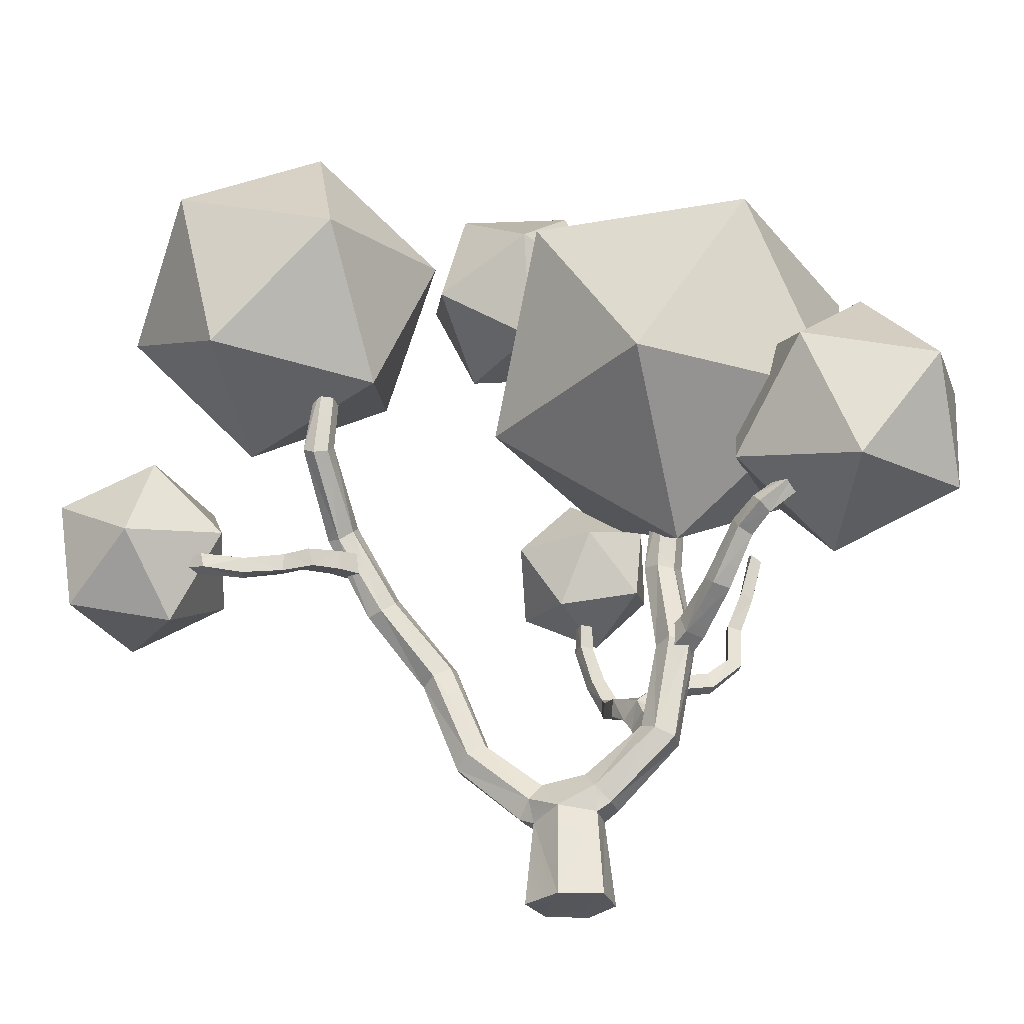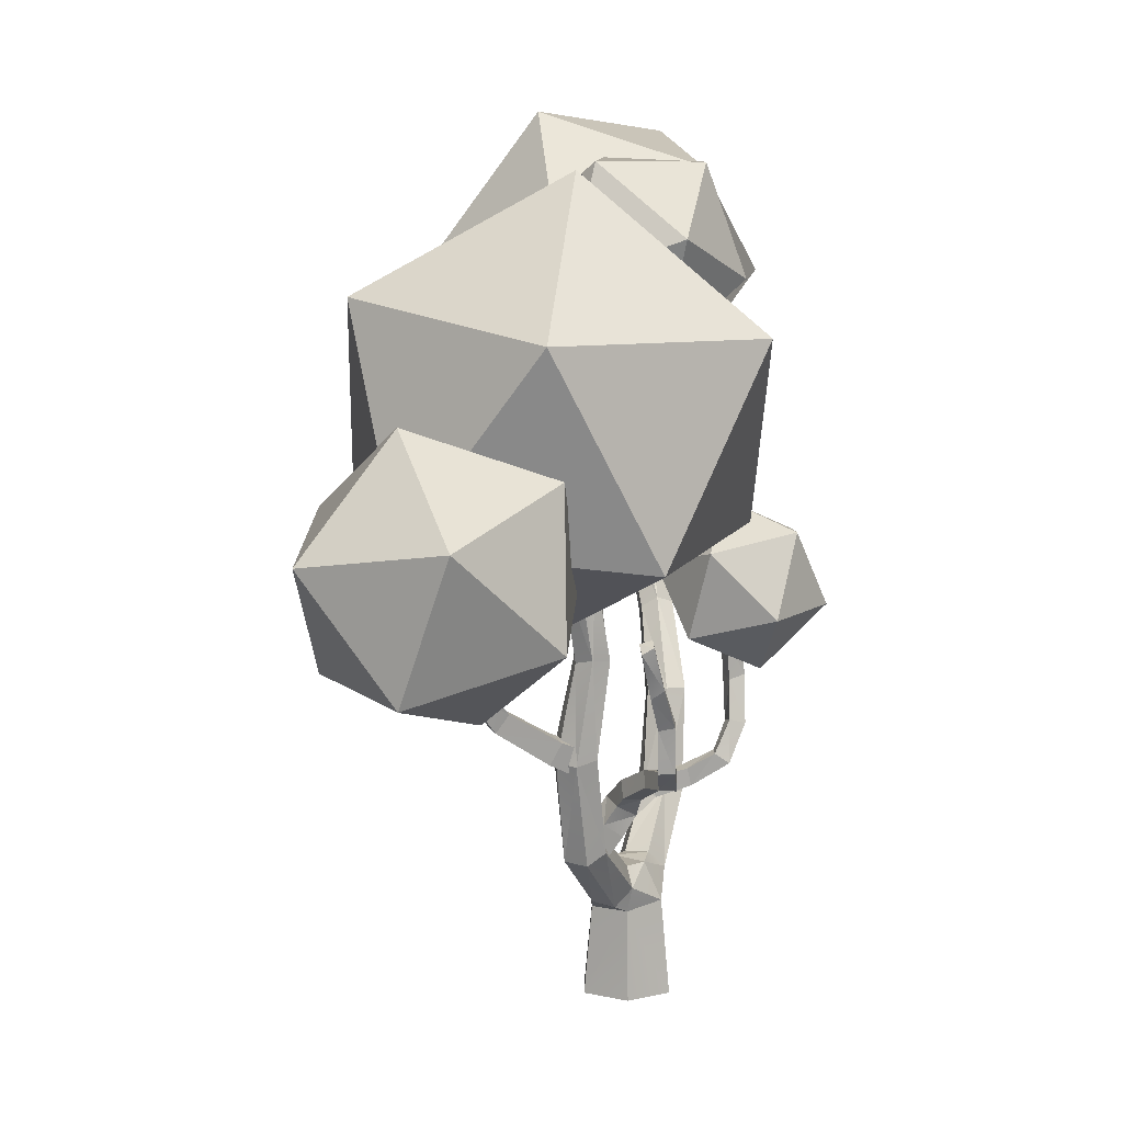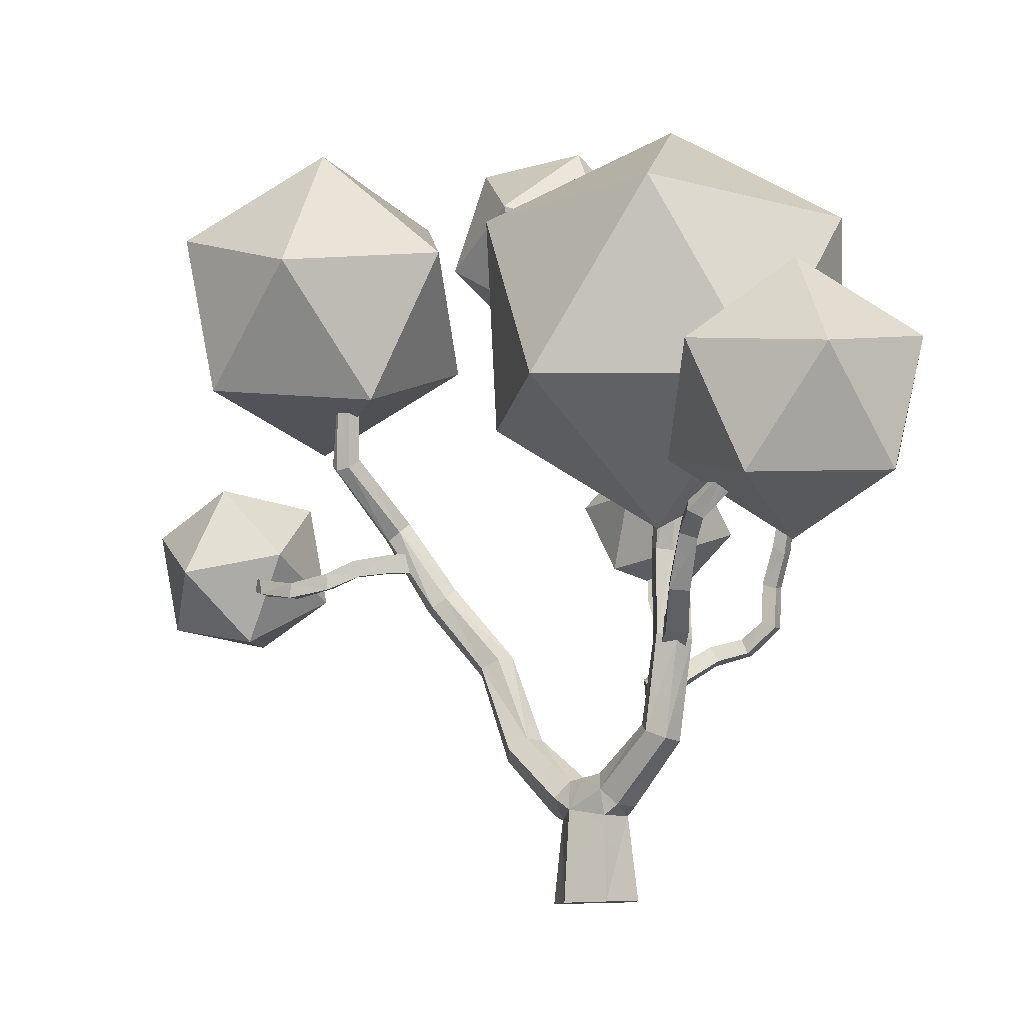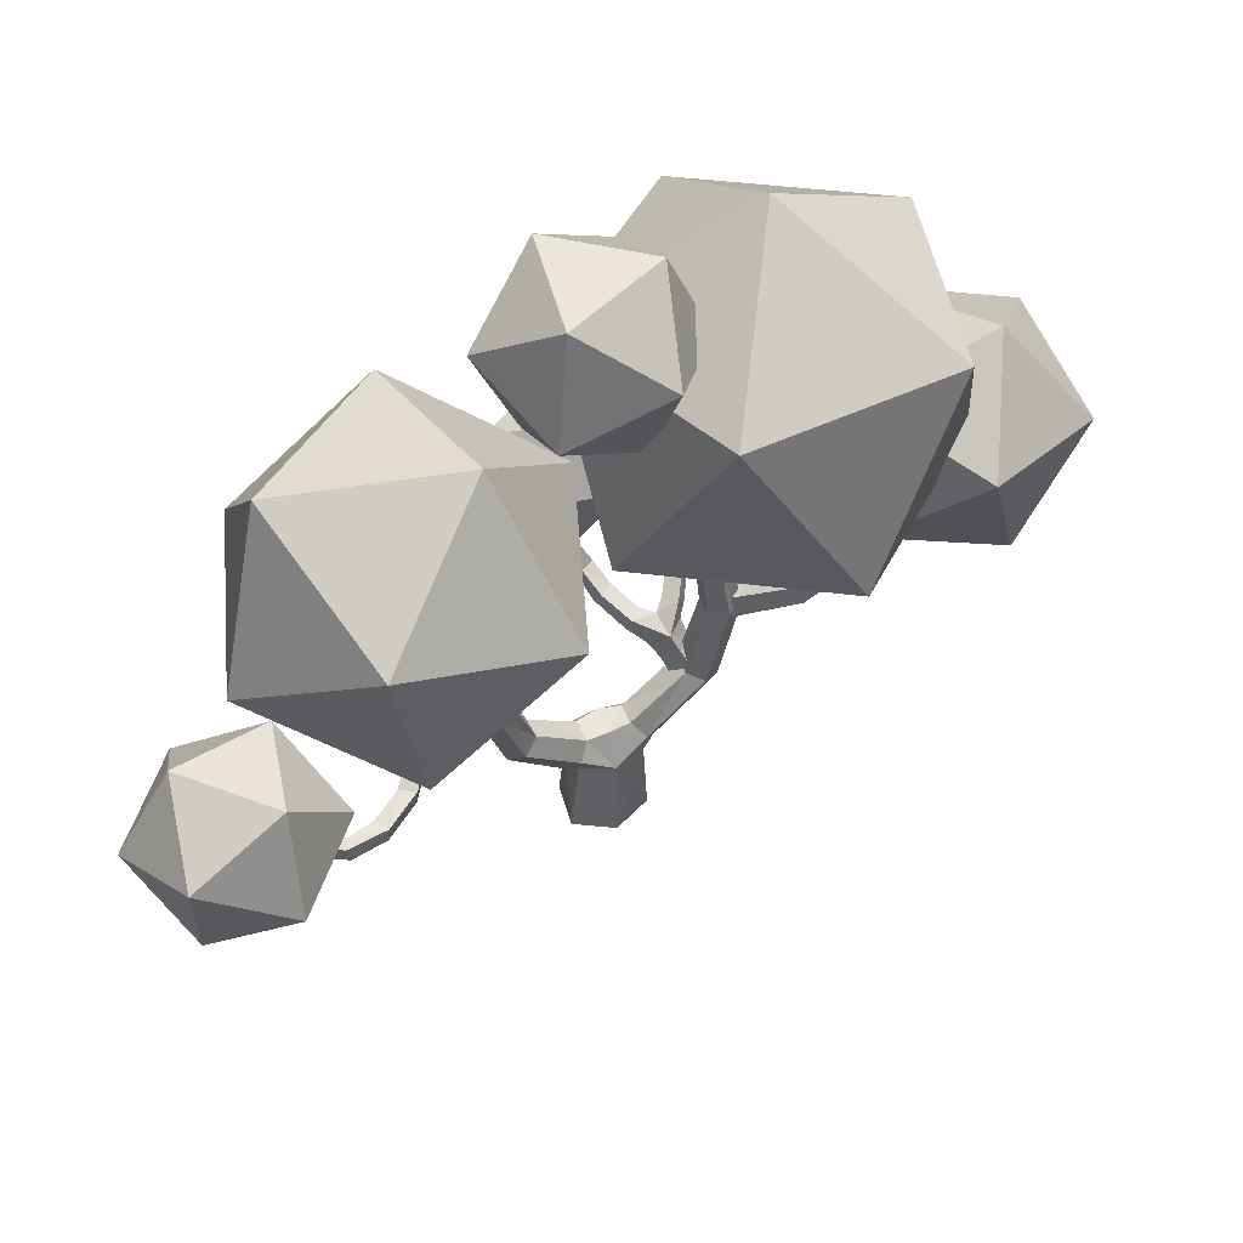
<metadata>
{"format":"obj","ext":"obj","renderer":"f3d","projection":"perspective","resolution":1024,"background":"white","views":[{"elev":-26.4,"azim":-138.1,"up":"+Y"},{"elev":14.9,"azim":-40.3,"up":"+Y"},{"elev":-9.0,"azim":-107.0,"up":"+Y"},{"elev":-38.4,"azim":177.4,"up":"+Z"}]}
</metadata>
<code>
o Default
v 0.7869 2.829 -1.292
v 0.6343 3.398 -0.7881
v 2.285 4.935 -1.79
v 2.59 4.582 -2.364
v 0.9815 3.479 -0.07891
v 2.619 4.925 -1.15
v 1.524 2.912 0.09195
v 3.307 4.689 -1.057
v 1.676 2.343 -0.4121
v 3.58 4.277 -1.609
v 1.329 2.262 -1.121
v 3.191 4.189 -2.21
v 3.179 7.782 -2.585
v 3.549 7.475 -3.086
v 3.458 7.916 -1.985
v 4.13 7.826 -1.854
v 4.467 7.431 -2.315
v 4.167 7.24 -2.888
v 4.33 10.03 -4.189
v 4.611 9.716 -4.611
v 4.618 10.38 -3.759
v 5.193 10.15 -3.649
v 5.446 9.759 -4.017
v 5.231 9.622 -4.589
v 4.944 12.43 -5.756
v 5.33 12.15 -6.047
v 5.132 12.76 -5.33
v 5.682 12.79 -5.244
v 6.062 12.61 -5.614
v 5.875 12.27 -6.029
v 4.19 14.55 -7.822
v 4.505 14.47 -8.187
v 4.296 14.86 -7.421
v 4.812 14.91 -7.377
v 5.124 14.84 -7.747
v 4.972 14.69 -8.222
v 3.732 17.43 -7.97
v 4 17.36 -8.29
v 3.86 17.55 -7.589
v 4.279 17.55 -7.502
v 4.542 17.41 -7.804
v 4.417 17.34 -8.2
v -1.558 2.544 0.158
v -3.544 4.655 1.163
v -3.139 4.92 0.609
v -1.33 3.069 -0.3637
v -1.274 2.488 0.8966
v -3.187 4.579 1.798
v -0.7136 3.032 1.079
v -2.56 4.895 1.933
v -0.486 3.557 0.5568
v -2.198 5.251 1.4
v -0.7692 3.613 -0.1818
v -2.479 5.168 0.7286
v -4.082 7.963 1.407
v -3.692 8.118 0.8283
v -3.819 7.919 2.027
v -3.13 8.041 2.173
v -2.74 7.954 1.58
v -3.002 7.981 0.9596
v -3.436 10.95 1.536
v -3.087 11.04 1.065
v -3.286 11.12 2.133
v -2.663 11.01 2.196
v -2.315 10.94 1.722
v -2.462 11.13 1.131
v -3.49 13.91 1.064
v -3.903 13.8 1.448
v -3.713 13.77 1.993
v -3.181 13.9 2.109
v -2.833 14.17 1.746
v -2.996 14.14 1.192
v -3.491 7.643 1.013
v -4.347 8.117 0.9044
v -4.001 8.773 1.053
v -3.139 8.379 1.17
v -3.674 7.56 1.819
v -4.51 8.04 1.639
v -3.323 8.296 1.975
v -4.164 8.696 1.787
v -7.101 10.95 0.3565
v -8.103 11.53 0.2515
v -7.699 11.91 0.4436
v -6.741 11.39 0.5688
v -7.233 10.78 0.9323
v -8.099 11.3 0.7908
v -6.873 11.23 1.145
v -7.823 11.77 1.001
v -8.957 12.59 1.141
v -8.463 12.8 1.273
v -8.886 12.21 1.536
v -8.431 12.47 1.715
v -3.177 4.992 1.528
v -2.543 5.762 1.812
v -2.282 5.846 1.046
v -2.877 5.105 0.6862
v -2.499 4.423 1.694
v -1.915 5.269 1.968
v -2.199 4.535 0.852
v -1.654 5.352 1.202
v -0.65 6.839 1.477
v -0.8942 6.868 2.014
v 0.02987 7.211 2.691
v 0.3121 7.164 2.204
v -0.7281 6.314 2.132
v 0.1337 6.66 2.763
v -0.4839 6.285 1.596
v 0.5673 6.7 2.403
v 0.635 7.687 3.25
v 0.9737 7.646 2.845
v 0.9534 7.39 3.552
v 1.234 7.274 3.117
v 1.217 8.655 3.27
v 1.42 8.488 2.843
v 1.634 8.521 3.513
v 1.854 8.402 3.078
v 1.461 9.79 2.974
v 1.64 9.846 2.5
v 1.912 9.935 3.16
v 2.077 9.721 2.729
v 1.406 11.02 2.879
v 1.547 11.2 2.465
v 1.81 11.17 3.074
v 1.944 11.01 2.647
v -2.157 7.186 2.143
v -2.35 6.72 2.454
v -2.449 7.371 3.518
v -2.264 7.842 3.281
v -1.803 6.613 2.654
v -1.918 7.238 3.63
v -1.61 7.078 2.343
v -1.758 7.758 3.503
v -2.743 7.629 4.453
v -2.584 8.109 4.302
v -2.334 7.593 4.783
v -2.137 8.033 4.57
v -3.446 8.459 5.172
v -3.147 8.67 4.831
v -3.078 8.48 5.509
v -2.777 8.686 5.167
v -3.477 9.779 5.208
v -3.172 9.939 4.857
v -3.151 9.896 5.558
v -2.817 9.93 5.198
v -3.733 11.18 5.021
v -3.905 10.85 5.352
v -3.699 11.14 5.699
v -3.366 11.05 5.336
v 5.568 11.79 -4.979
v 5.625 11.07 -4.908
v 5.793 11.01 -6
v 5.748 11.65 -6.086
v 4.916 11 -5.042
v 5.171 10.95 -6.14
v 4.859 11.72 -5.113
v 5.126 11.59 -6.226
v 6.054 10.88 -7.038
v 6.016 11.46 -7.15
v 5.462 10.85 -7.101
v 5.461 11.39 -7.354
v 6.175 10.47 -7.867
v 6.279 10.93 -8.182
v 5.738 10.36 -8.22
v 5.711 10.93 -8.251
v 6.86 10.13 -9.011
v 6.893 10.65 -9.064
v 6.504 10.11 -9.396
v 6.475 10.64 -9.382
v 7.903 10.3 -9.897
v 7.621 10.74 -9.754
v 7.504 10.34 -10.26
v 7.635 10.86 -10.28
v 9.26 10.65 -9.983
v 8.966 11.03 -9.92
v 9.044 10.68 -10.42
v 9.054 11.16 -10.38
v -0.5248 -0.7078 -1.375
v -1.531 -0.6667 -0.246
v -1.261 2.201 -0.1944
v -0.363 2.399 -1.143
v -0.9063 -0.6615 1.115
v -0.7142 2.19 0.8368
v 0.5458 -0.6919 1.431
v 0.4833 2.349 1.087
v 1.428 -0.7311 0.2296
v 1.319 2.037 0.1039
v 1.004 -0.7426 -1.235
v 0.8542 2.071 -0.9691
v -0.04828 3.495 -0.524
v 0.3244 3.473 0.4584
v -2.254 6.351 2.061
v -1.918 6.393 1.224
v -1.522 5.911 2.125
v -1.182 5.88 1.388
v -1.446 6.784 1.889
v 1.582 12.5 3.058
v 1.74 12.66 2.713
v 1.94 12.41 3.185
v 2.1 12.58 2.842
v -4.332 12.27 5.424
v -4.147 12.49 5.119
v -4.066 12.47 5.662
v -3.853 12.6 5.355
v 1.856 12.67 2.967
v -4.107 12.49 5.391
v -6.109 9.23 1.092
v -5.729 9.774 1.253
v -5.902 9.283 0.4429
v -5.391 9.677 0.6669
v 10.85 20.3 -5.814
v 6.873 24.21 -4.223
v 5.91 18.57 -3.319
v 8.06 15.64 -7.835
v 2.365 16.67 -7.493
v 1.631 21.97 -5.26
v 9.619 24.77 -9.298
v 10.35 19.47 -11.53
v 6.074 22.87 -13.47
v 5.111 17.22 -12.57
v 1.137 21.13 -10.98
v 3.924 25.8 -8.955
v -8.09 21.51 5.795
v -0.8517 21.04 6.865
v -3.503 25.4 1.605
v -4.994 14.99 7.091
v 1.507 14.86 3.703
v 2.429 21.29 0.3119
v -9.284 22.06 -1.419
v -6.925 15.88 -4.581
v -10.21 15.62 1.972
v -4.274 11.51 0.6786
v 0.3136 15.4 -3.511
v -2.782 21.92 -4.808
v -12.04 16.72 6.658
v -10.86 19.27 2.91
v -14.06 15.87 2.518
v -12.73 12.31 5.249
v -11.97 12.13 0.6299
v -10.82 16.43 -0.8155
v -7.555 17.81 5.884
v -8.706 13.51 7.33
v -5.463 14.07 3.997
v -8.66 10.67 3.604
v -7.481 13.22 -0.144
v -6.797 17.63 1.265
v 0.02607 13.35 1.176
v 1.762 15.27 2.181
v 2.727 13.26 0.5303
v 1.365 10.91 1.148
v 3.928 11.33 2.136
v 4.174 14.03 2.775
v -0.197 14.18 3.819
v -0.4424 11.48 3.181
v 1.004 12.25 5.425
v 1.969 10.24 3.774
v 3.705 12.16 4.78
v 2.366 14.59 4.808
v 13.92 11.4 -10.98
v 11.57 9.366 -12.6
v 11.64 12.81 -13.24
v 12.25 8.877 -9.198
v 8.946 8.735 -10.36
v 8.571 11.17 -12.86
v 12.37 14.46 -10.23
v 9.751 13.82 -7.986
v 12.75 12.02 -7.729
v 9.675 10.38 -7.35
v 7.401 11.79 -9.613
v 9.069 14.31 -11.39
v 2.004 21.41 -4.553
v 4.55 22.67 -2.18
v 3.042 19.33 -1.677
v -0.5298 19.53 -2.621
v 0.4501 19.63 0.946
v 3.589 21.57 1.218
v 1.909 24.94 -3.434
v -1.23 23 -3.706
v -0.6827 25.24 -0.8109
v -2.19 21.89 -0.308
v 0.3556 23.15 2.064
v 2.889 25.03 0.1323
g Default_Default_Bark
f 1 3 4
f 6 2 5
f 7 6 5
f 9 8 7
f 9 12 10
f 1 12 11
f 3 14 4
f 15 3 6
f 16 6 8
f 8 17 16
f 10 18 17
f 4 18 12
f 19 14 13
f 15 19 13
f 16 21 15
f 17 22 16
f 18 23 17
f 18 20 24
f 25 20 19
f 21 25 19
f 28 21 22
f 29 22 23
f 23 30 29
f 24 26 30
f 26 31 32
f 33 25 27
f 34 27 28
f 29 34 28
f 30 35 29
f 26 36 30
f 31 38 32
f 33 37 31
f 33 40 39
f 34 41 40
f 42 35 36
f 38 36 32
f 43 45 46
f 43 48 44
f 47 50 48
f 49 52 50
f 54 51 53
f 46 54 53
f 55 45 44
f 57 44 48
f 57 50 58
f 58 52 59
f 60 52 54
f 45 60 54
f 61 56 55
f 57 61 55
f 58 63 57
f 58 65 64
f 60 65 59
f 60 62 66
f 62 68 67
f 63 68 61
f 70 63 64
f 70 65 71
f 66 71 65
f 66 67 72
f 73 75 76
f 73 78 74
f 77 80 78
f 76 80 79
f 81 83 84
f 81 86 82
f 88 85 87
f 84 88 87
f 89 83 82
f 86 89 82
f 88 91 86
f 90 88 83
f 93 95 96
f 97 94 93
f 97 100 98
f 99 95 100
f 102 104 101
f 102 106 103
f 107 106 105
f 107 104 108
f 103 110 104
f 106 109 103
f 106 112 111
f 108 110 112
f 113 110 109
f 113 111 115
f 115 112 116
f 116 110 114
f 114 117 118
f 115 117 113
f 115 120 119
f 120 114 118
f 118 121 122
f 119 121 117
f 124 119 120
f 118 124 120
f 126 128 125
f 129 127 126
f 131 130 129
f 131 128 132
f 127 134 128
f 130 133 127
f 130 136 135
f 132 134 136
f 133 138 134
f 139 133 135
f 135 140 139
f 134 140 136
f 141 138 137
f 141 139 143
f 143 140 144
f 142 140 138
f 142 146 145
f 143 146 141
f 143 148 147
f 142 148 144
f 149 151 152
f 153 151 150
f 155 154 153
f 155 152 156
f 151 158 152
f 151 159 157
f 156 159 154
f 156 158 160
f 157 162 158
f 159 161 157
f 159 164 163
f 162 160 158
f 165 162 161
f 163 165 161
f 163 168 167
f 168 162 166
f 165 170 166
f 165 171 169
f 168 171 167
f 168 170 172
f 169 174 170
f 175 169 171
f 172 175 171
f 172 174 176
f 177 179 180
f 178 182 179
f 183 182 181
f 183 186 184
f 187 186 185
f 177 188 187
f 180 2 1
f 5 189 190
f 7 190 184
f 186 7 184
f 188 9 186
f 1 188 180
f 179 46 180
f 182 43 179
f 49 182 184
f 190 49 184
f 189 51 190
f 46 189 180
f 192 94 191
f 193 94 98
f 193 100 194
f 100 192 194
f 101 195 102
f 105 195 193
f 194 105 193
f 101 194 192
f 122 196 197
f 123 196 121
f 199 123 124
f 122 199 124
f 191 125 192
f 129 191 193
f 195 129 193
f 125 195 192
f 200 145 146
f 200 147 202
f 203 147 148
f 203 145 201
f 196 204 197
f 198 199 197
f 198 197 204
f 200 205 201
f 202 203 201
f 202 201 205
f 85 207 87
f 208 85 81
f 84 207 209
f 81 209 208
f 80 206 78
f 206 74 78
f 209 80 75
f 74 209 75
f 177 185 181
f 67 68 69
f 150 155 153
f 37 39 41
f 174 175 176
f 77 76 79
f 90 91 92
f 99 93 96
f 1 2 3
f 6 3 2
f 7 8 6
f 9 10 8
f 9 11 12
f 1 4 12
f 3 13 14
f 15 13 3
f 16 15 6
f 8 10 17
f 10 12 18
f 4 14 18
f 19 20 14
f 15 21 19
f 16 22 21
f 17 23 22
f 18 24 23
f 18 14 20
f 25 26 20
f 21 27 25
f 28 27 21
f 29 28 22
f 23 24 30
f 24 20 26
f 26 25 31
f 33 31 25
f 34 33 27
f 29 35 34
f 30 36 35
f 26 32 36
f 31 37 38
f 33 39 37
f 33 34 40
f 34 35 41
f 42 41 35
f 38 42 36
f 43 44 45
f 43 47 48
f 47 49 50
f 49 51 52
f 54 52 51
f 46 45 54
f 55 56 45
f 57 55 44
f 57 48 50
f 58 50 52
f 60 59 52
f 45 56 60
f 61 62 56
f 57 63 61
f 58 64 63
f 58 59 65
f 60 66 65
f 60 56 62
f 62 61 68
f 63 69 68
f 70 69 63
f 70 64 65
f 66 72 71
f 66 62 67
f 73 74 75
f 73 77 78
f 77 79 80
f 76 75 80
f 81 82 83
f 81 85 86
f 88 86 85
f 84 83 88
f 89 90 83
f 86 91 89
f 88 92 91
f 90 92 88
f 93 94 95
f 97 98 94
f 97 99 100
f 99 96 95
f 102 103 104
f 102 105 106
f 107 108 106
f 107 101 104
f 103 109 110
f 106 111 109
f 106 108 112
f 108 104 110
f 113 114 110
f 113 109 111
f 115 111 112
f 116 112 110
f 114 113 117
f 115 119 117
f 115 116 120
f 120 116 114
f 118 117 121
f 119 123 121
f 124 123 119
f 118 122 124
f 126 127 128
f 129 130 127
f 131 132 130
f 131 125 128
f 127 133 134
f 130 135 133
f 130 132 136
f 132 128 134
f 133 137 138
f 139 137 133
f 135 136 140
f 134 138 140
f 141 142 138
f 141 137 139
f 143 139 140
f 142 144 140
f 142 141 146
f 143 147 146
f 143 144 148
f 142 145 148
f 149 150 151
f 153 154 151
f 155 156 154
f 155 149 152
f 151 157 158
f 151 154 159
f 156 160 159
f 156 152 158
f 157 161 162
f 159 163 161
f 159 160 164
f 162 164 160
f 165 166 162
f 163 167 165
f 163 164 168
f 168 164 162
f 165 169 170
f 165 167 171
f 168 172 171
f 168 166 170
f 169 173 174
f 175 173 169
f 172 176 175
f 172 170 174
f 177 178 179
f 178 181 182
f 183 184 182
f 183 185 186
f 187 188 186
f 177 180 188
f 180 189 2
f 5 2 189
f 7 5 190
f 186 9 7
f 188 11 9
f 1 11 188
f 179 43 46
f 182 47 43
f 49 47 182
f 190 51 49
f 189 53 51
f 46 53 189
f 192 95 94
f 193 191 94
f 193 98 100
f 100 95 192
f 101 192 195
f 105 102 195
f 194 107 105
f 101 107 194
f 122 121 196
f 123 198 196
f 199 198 123
f 122 197 199
f 191 126 125
f 129 126 191
f 195 131 129
f 125 131 195
f 200 201 145
f 200 146 147
f 203 202 147
f 203 148 145
f 196 198 204
f 200 202 205
f 85 206 207
f 208 206 85
f 84 87 207
f 81 84 209
f 80 207 206
f 206 208 74
f 209 207 80
f 74 208 209
f 181 178 177
f 177 187 185
f 185 183 181
f 69 70 67
f 70 71 72
f 67 70 72
f 150 149 155
f 39 40 41
f 41 42 37
f 42 38 37
f 174 173 175
f 77 73 76
f 90 89 91
f 99 97 93
g Default_Default_Tree
f 210 211 212
f 213 210 212
f 214 213 212
f 215 214 212
f 211 215 212
f 216 217 218
f 217 219 218
f 219 220 218
f 220 221 218
f 221 216 218
f 210 216 211
f 213 217 210
f 214 219 213
f 215 220 214
f 211 221 215
f 216 210 217
f 217 213 219
f 219 214 220
f 220 215 221
f 221 211 216
f 222 223 224
f 225 223 222
f 226 223 225
f 227 223 226
f 224 223 227
f 228 229 230
f 230 229 231
f 231 229 232
f 232 229 233
f 233 229 228
f 222 224 228
f 225 222 230
f 226 225 231
f 227 226 232
f 224 227 233
f 228 230 222
f 230 231 225
f 231 232 226
f 232 233 227
f 233 228 224
f 234 235 236
f 237 234 236
f 238 237 236
f 239 238 236
f 235 239 236
f 240 241 242
f 241 243 242
f 243 244 242
f 244 245 242
f 245 240 242
f 234 240 235
f 237 241 234
f 238 243 237
f 239 244 238
f 235 245 239
f 240 234 241
f 241 237 243
f 243 238 244
f 244 239 245
f 245 235 240
f 246 247 248
f 249 246 248
f 250 249 248
f 251 250 248
f 247 251 248
f 252 253 254
f 253 255 254
f 255 256 254
f 256 257 254
f 257 252 254
f 246 252 247
f 249 253 246
f 250 255 249
f 251 256 250
f 247 257 251
f 252 246 253
f 253 249 255
f 255 250 256
f 256 251 257
f 257 247 252
f 258 259 260
f 261 259 258
f 262 259 261
f 263 259 262
f 260 259 263
f 264 265 266
f 266 265 267
f 267 265 268
f 268 265 269
f 269 265 264
f 258 260 264
f 261 258 266
f 262 261 267
f 263 262 268
f 260 263 269
f 264 266 258
f 266 267 261
f 267 268 262
f 268 269 263
f 269 264 260
f 270 271 272
f 273 270 272
f 274 273 272
f 275 274 272
f 271 275 272
f 276 277 278
f 277 279 278
f 279 280 278
f 280 281 278
f 281 276 278
f 270 276 271
f 273 277 270
f 274 279 273
f 275 280 274
f 271 281 275
f 276 270 277
f 277 273 279
f 279 274 280
f 280 275 281
f 281 271 276

</code>
